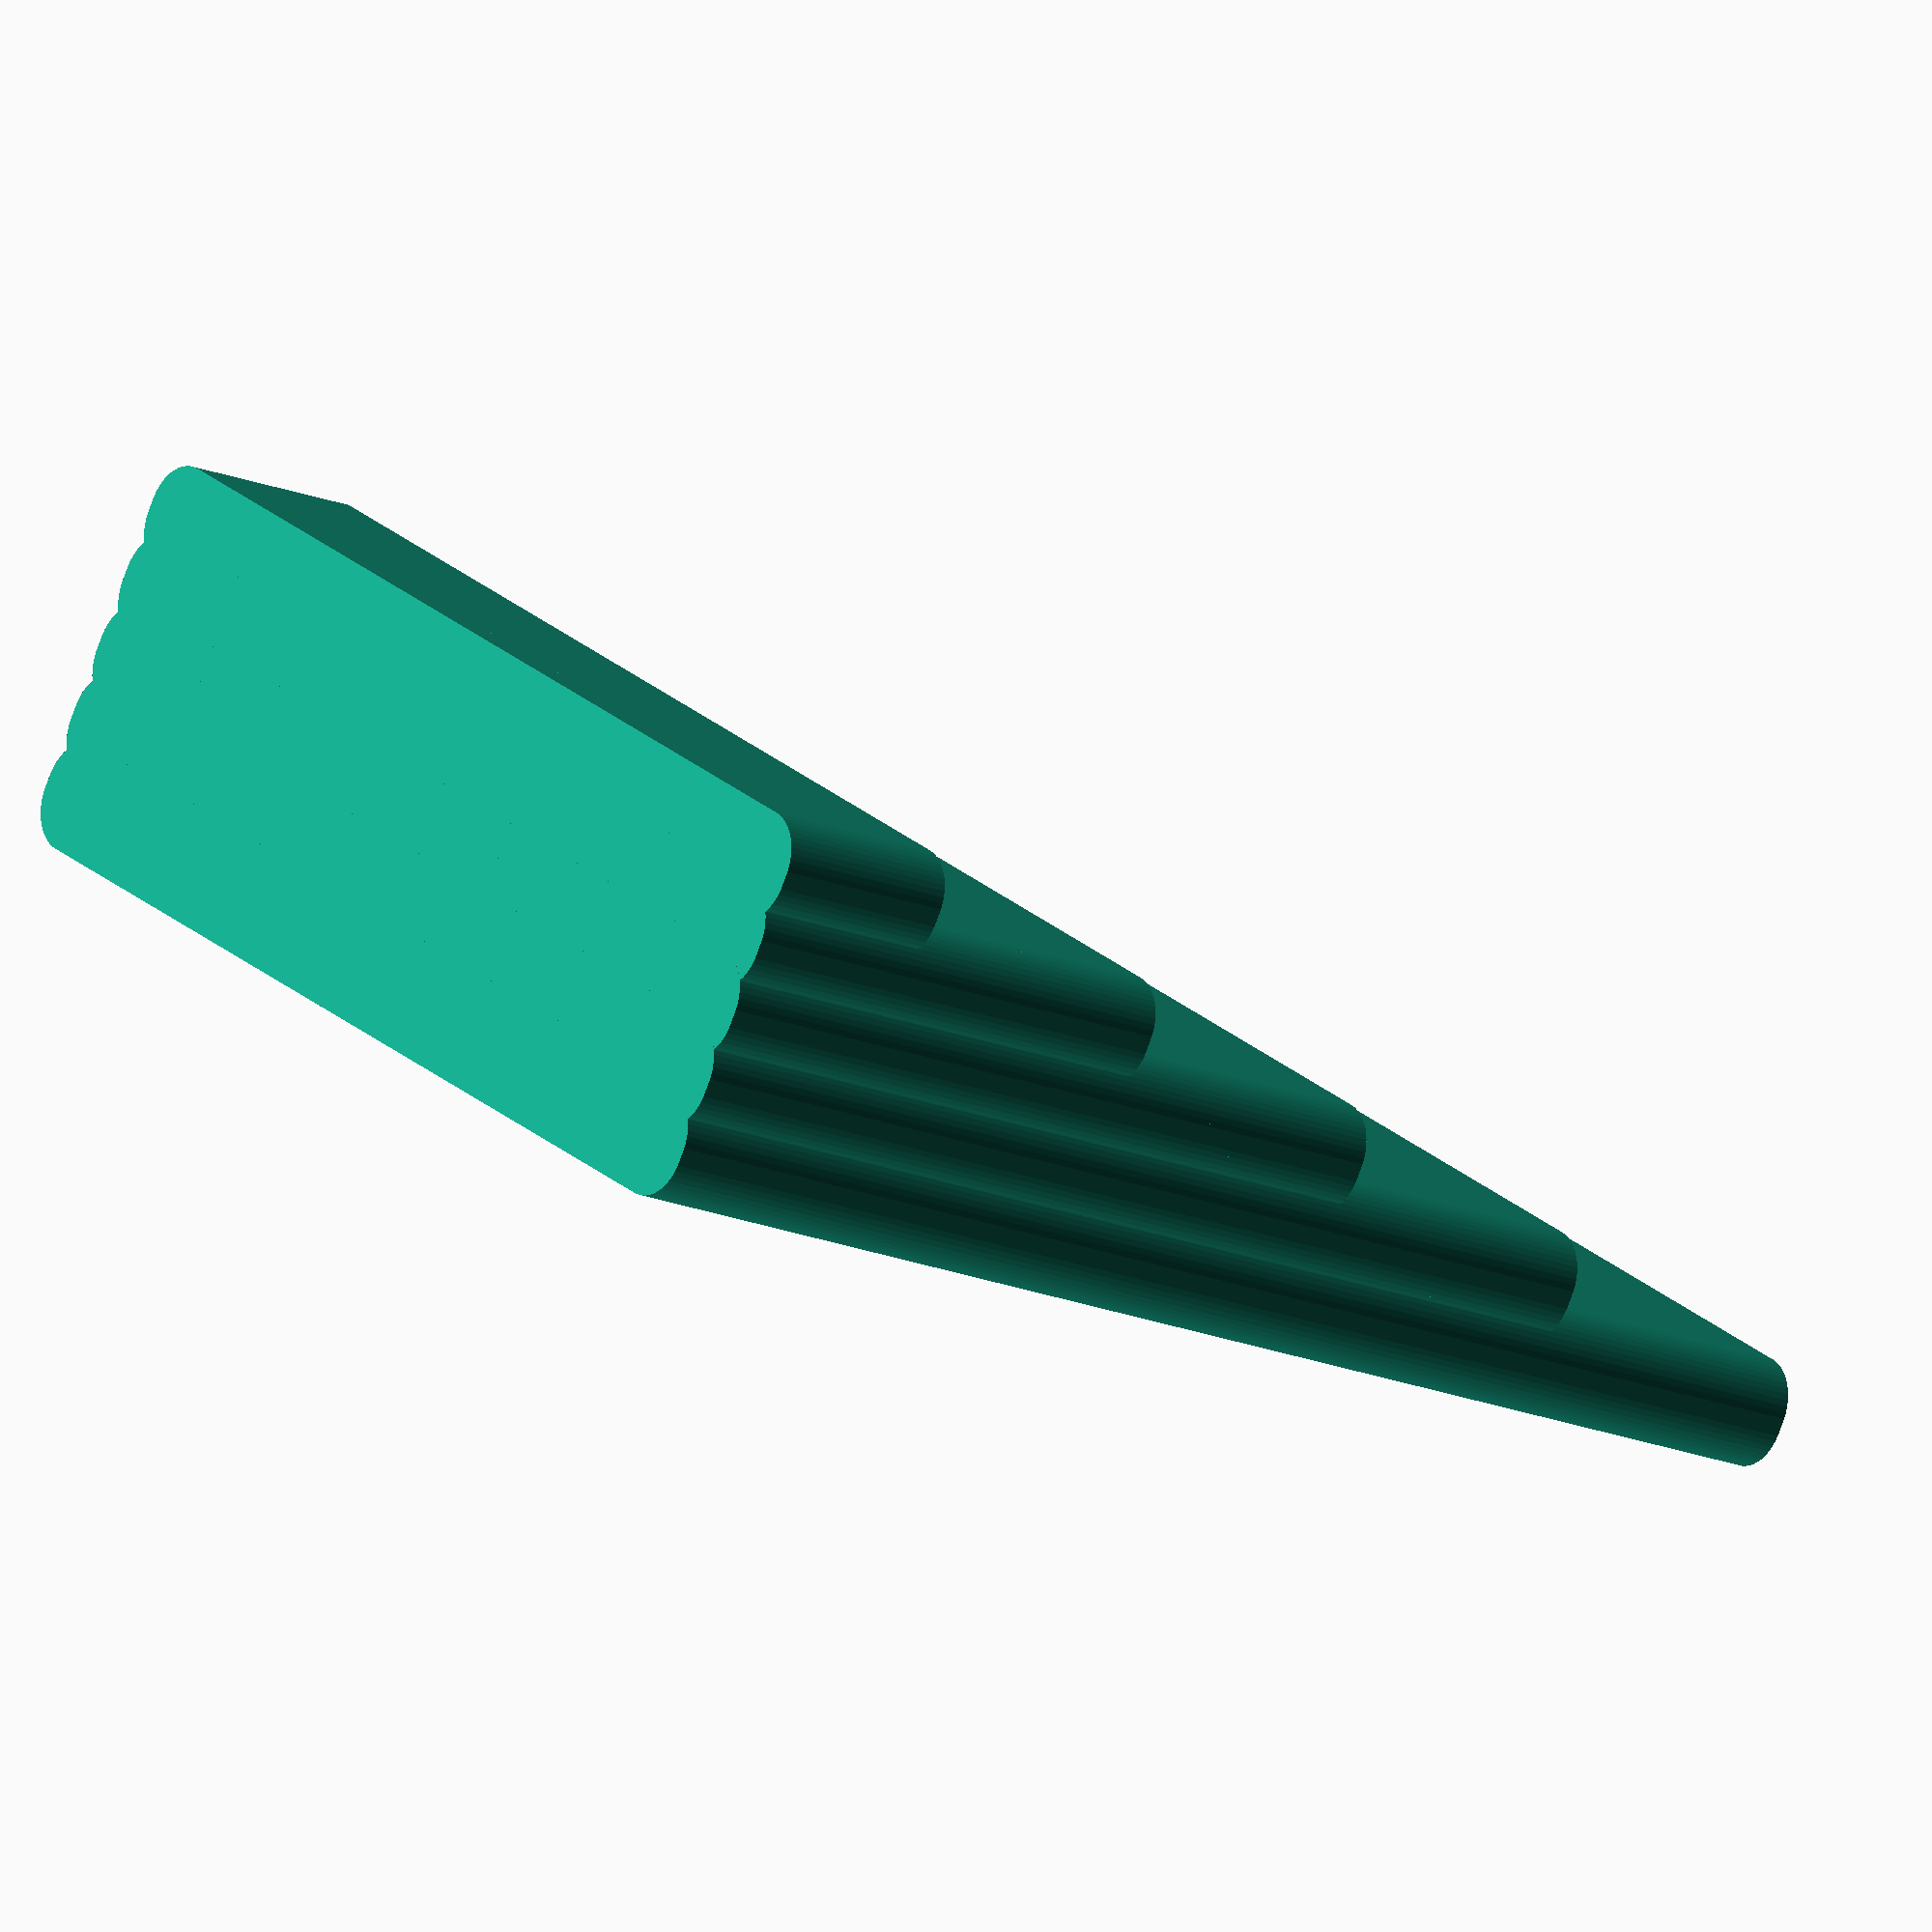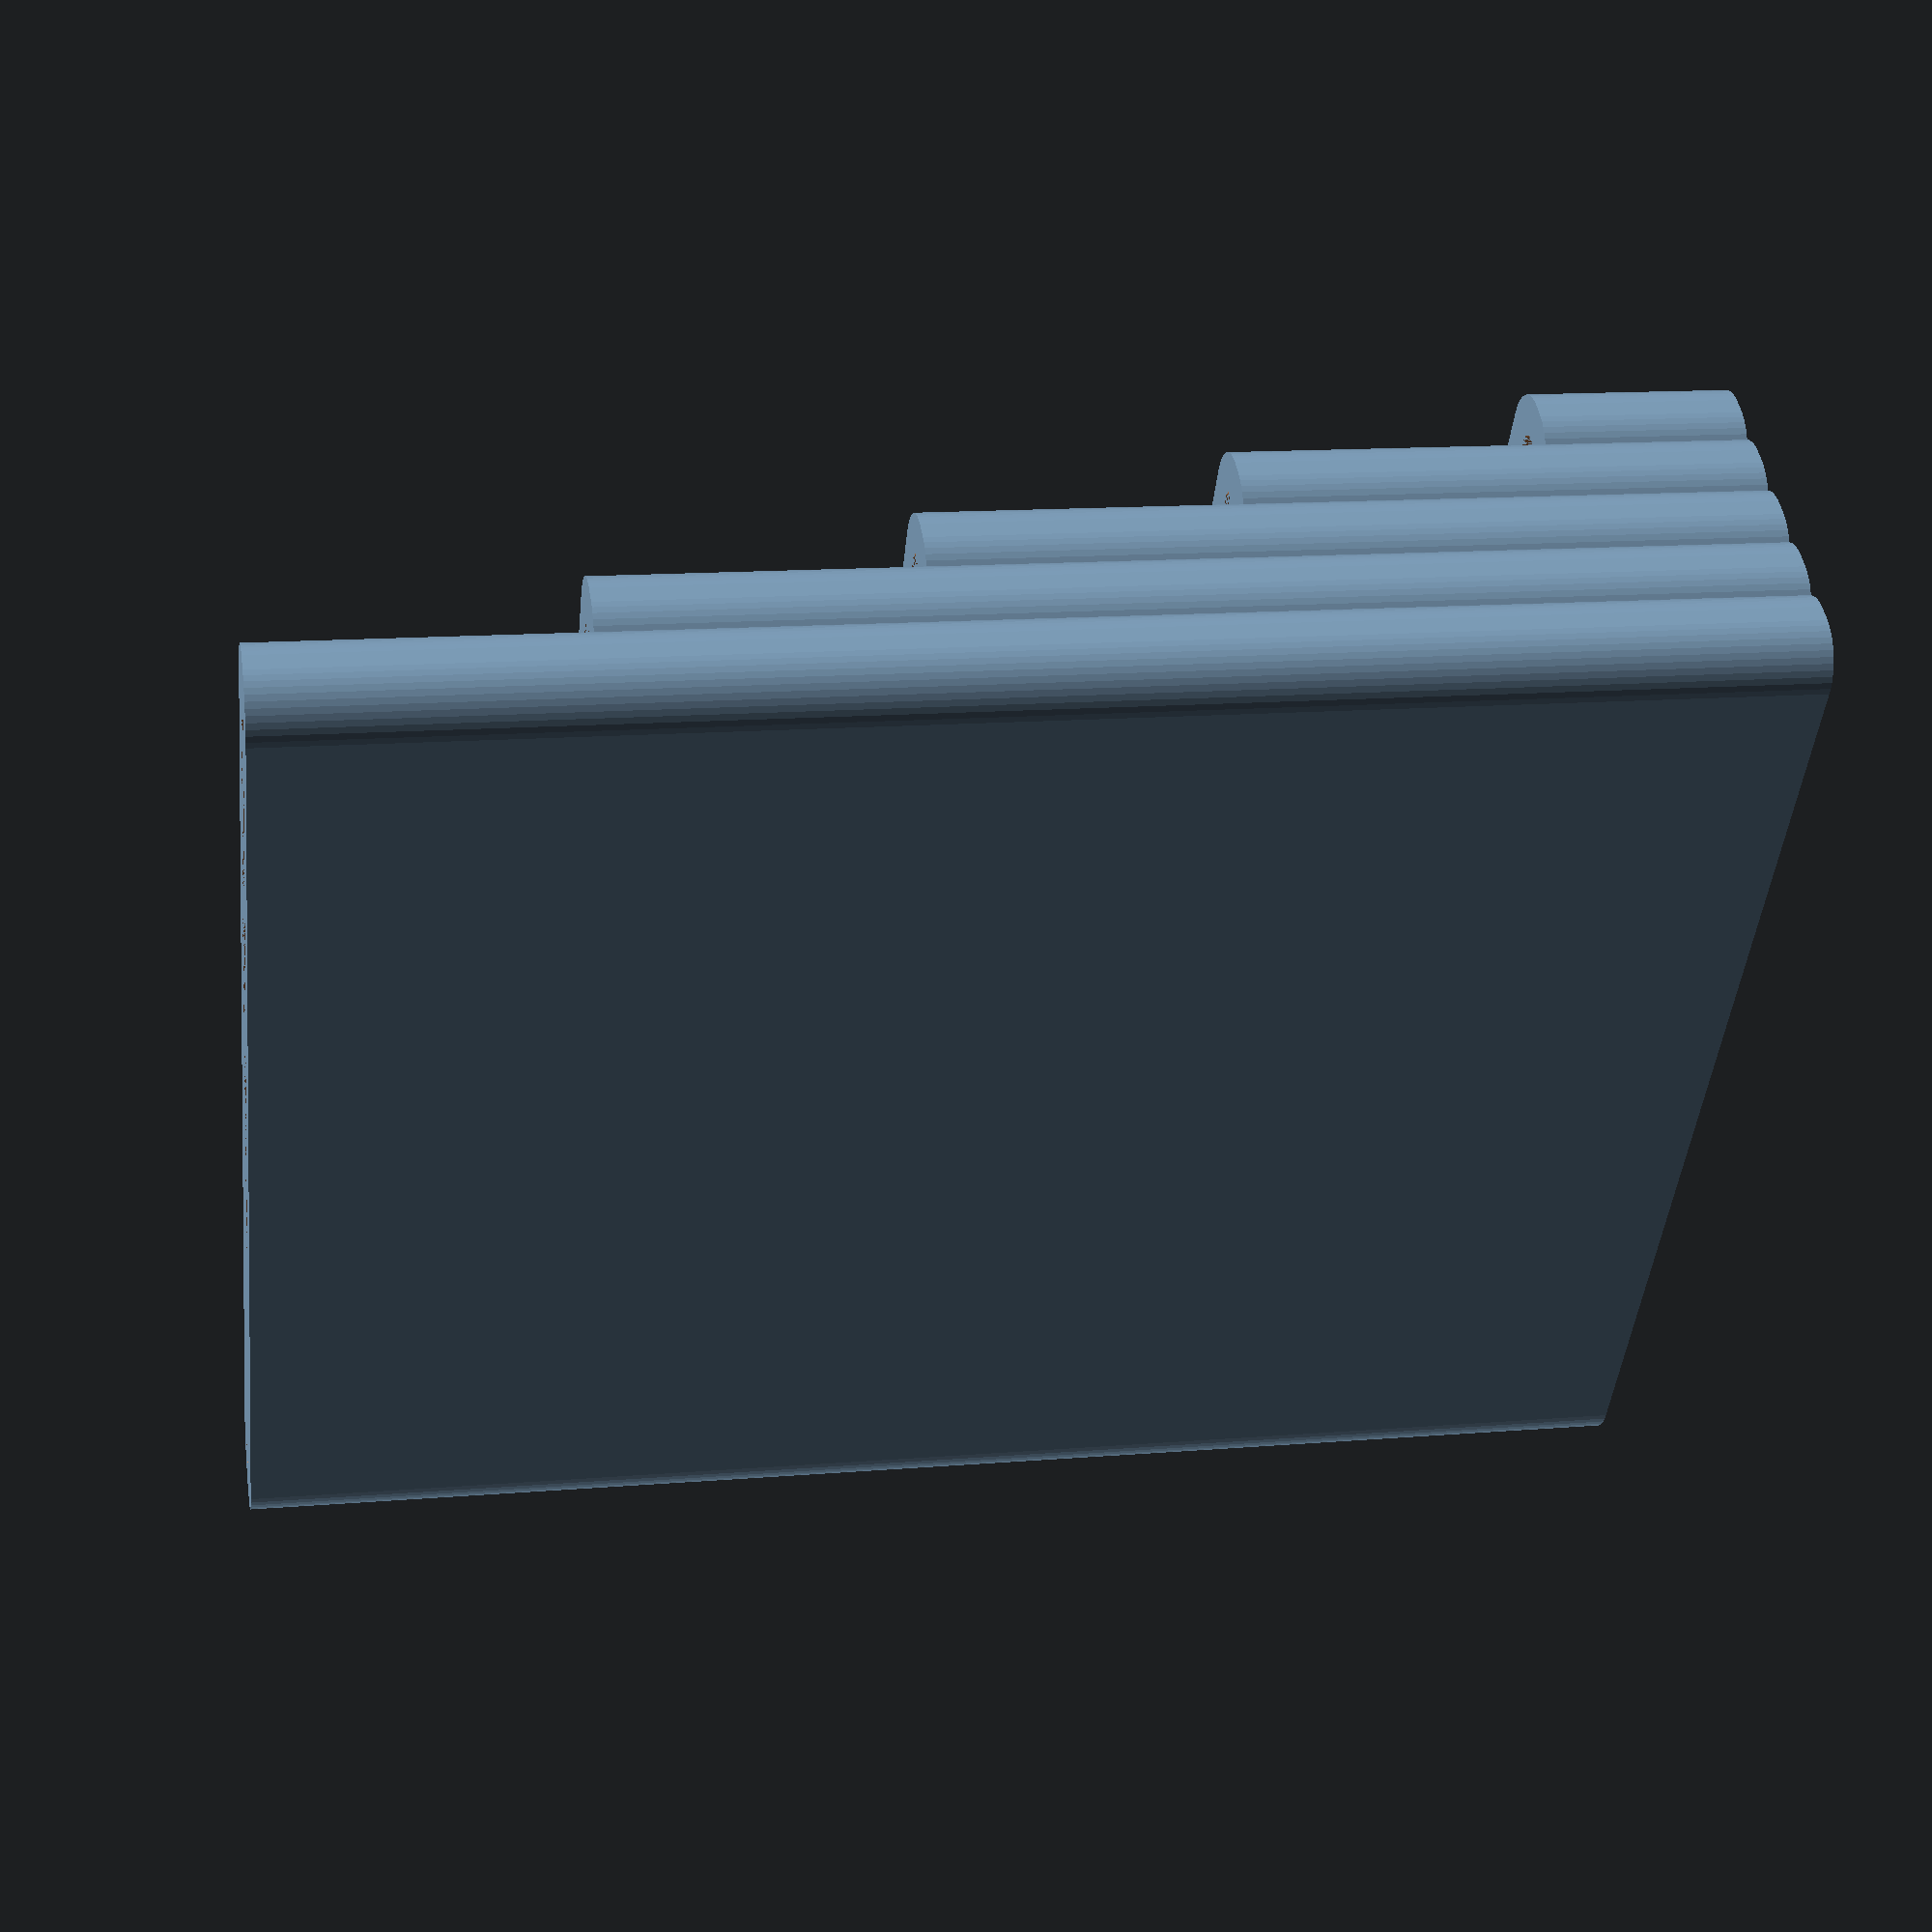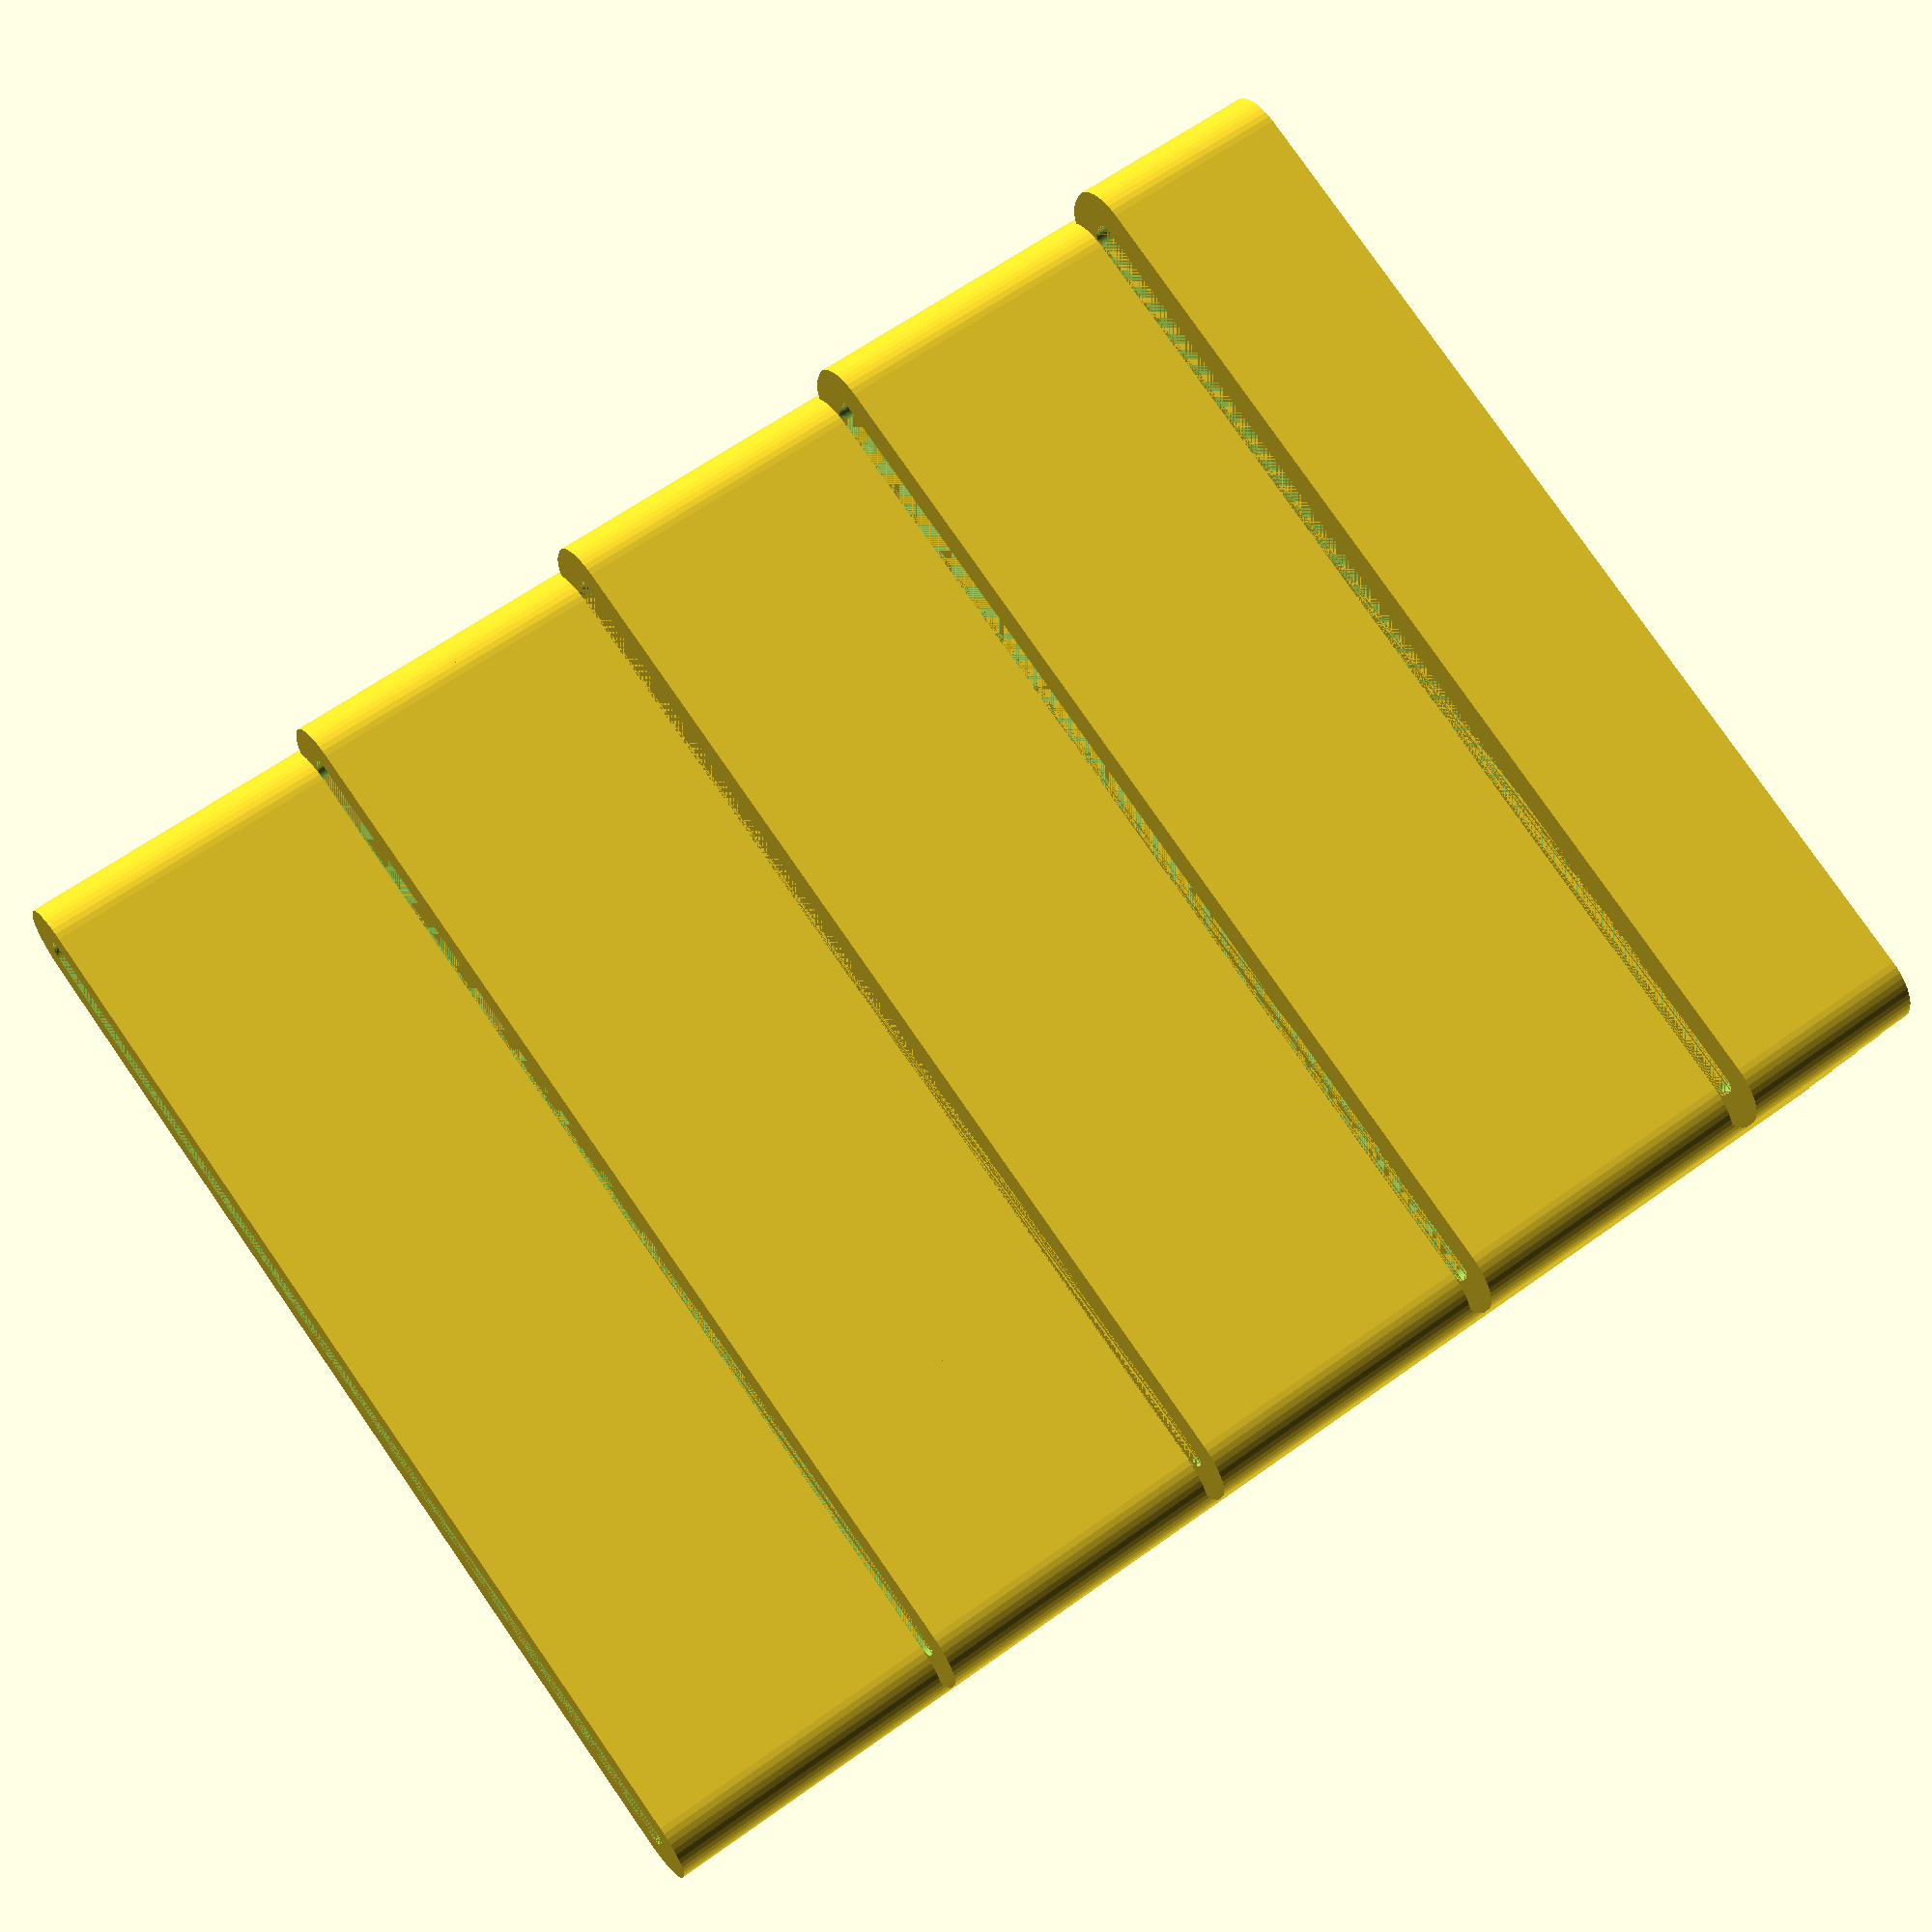
<openscad>

/* comment this out before submission */
$fn = 50;

/* rounded cube */
module rc(x,y,z,r) {
    //echo("rc x=",x,", y=",y,",z=",z,",r=",r);
    //%cube([x+2*r,y+2*r,z], center=true);
    hull() {
        translate([(x/2),(y/2),0]) 
            cylinder(r=r, h=z, center=true);
        translate([(-x/2),(y/2),0]) 
            cylinder(r=r, h=z, center=true);
        translate([(x/2),(-y/2),0]) 
            cylinder(r=r, h=z, center=true);
        translate([(-x/2),(-y/2),0]) 
            cylinder(r=r, h=z, center=true);
    }
}

/* one card holder */
module ch(x,y,z,s,t,down) {
    difference(){
        rc(z,x,y,s+t);
        rc(z,x,y,s);
    }
    translate([0,0,(-y/2) +t/2 - down/2])
    rc(z,x,t+down,s+t);
}

module cardholder(
    size=[85, 54, 1],
    thickness=3,
    spacing=1,
    cards=4,
    delta=25,
    visibility=0.3)
{
    /* validate arguments */
    will_it_draw = true;
        
    if (len(size) < 2 || size[0] <= 0 || size[1] <= 0 ||
        cards <= 0) {
        will_it_draw = false;
    }
    
    if (len(size) == 2) {
        concat(size, 0);
    }
    
    if (spacing < 0) {
		spacing = 0;
	}

	if (thickness < 0) {
		thickness = 0;
	}

	if (visibility < 0) {
		visibility = 0;
	}

	if (visibility > 1) {
		visibility = 1;
	}
    
    /* i need shortcuts because i have a small screen */
    x = size[0];
    y = size[1];
    z = size[2];
    s = spacing;
    t = thickness;
    c = cards;
    d = delta;
    v = visibility;
    X = x + s;
    Y = y + s;
    Z = z + s;
    
    /* draw it! */
    if (will_it_draw) {
    rotate([0,0,90])
    translate([-(c*z+s+t+s+t),0,0])
    for (a =[0:c]) {
        translate([a*t*2,0,a*d]) //pousun o delta
        translate([0,0,(y*v)/2]) //na osu z
        ch(x,y*v,z,s,t,a*d);
    }
    }
}

cardholder();
</openscad>
<views>
elev=196.8 azim=327.7 roll=310.4 proj=o view=solid
elev=166.7 azim=302.9 roll=100.7 proj=p view=wireframe
elev=118.9 azim=16.0 roll=126.5 proj=p view=solid
</views>
